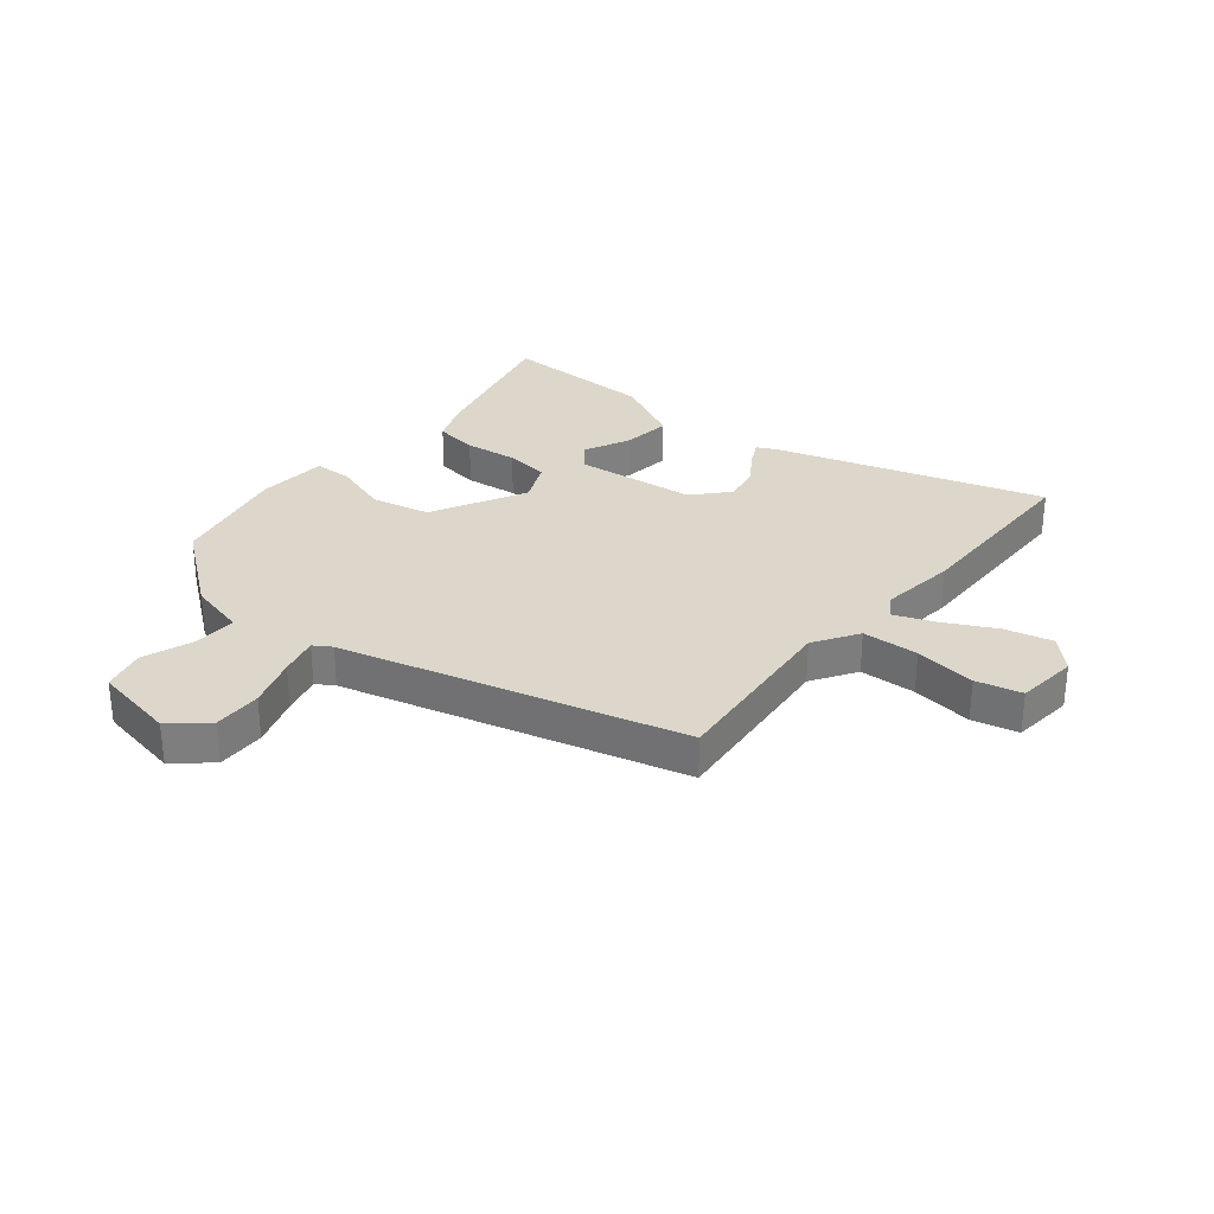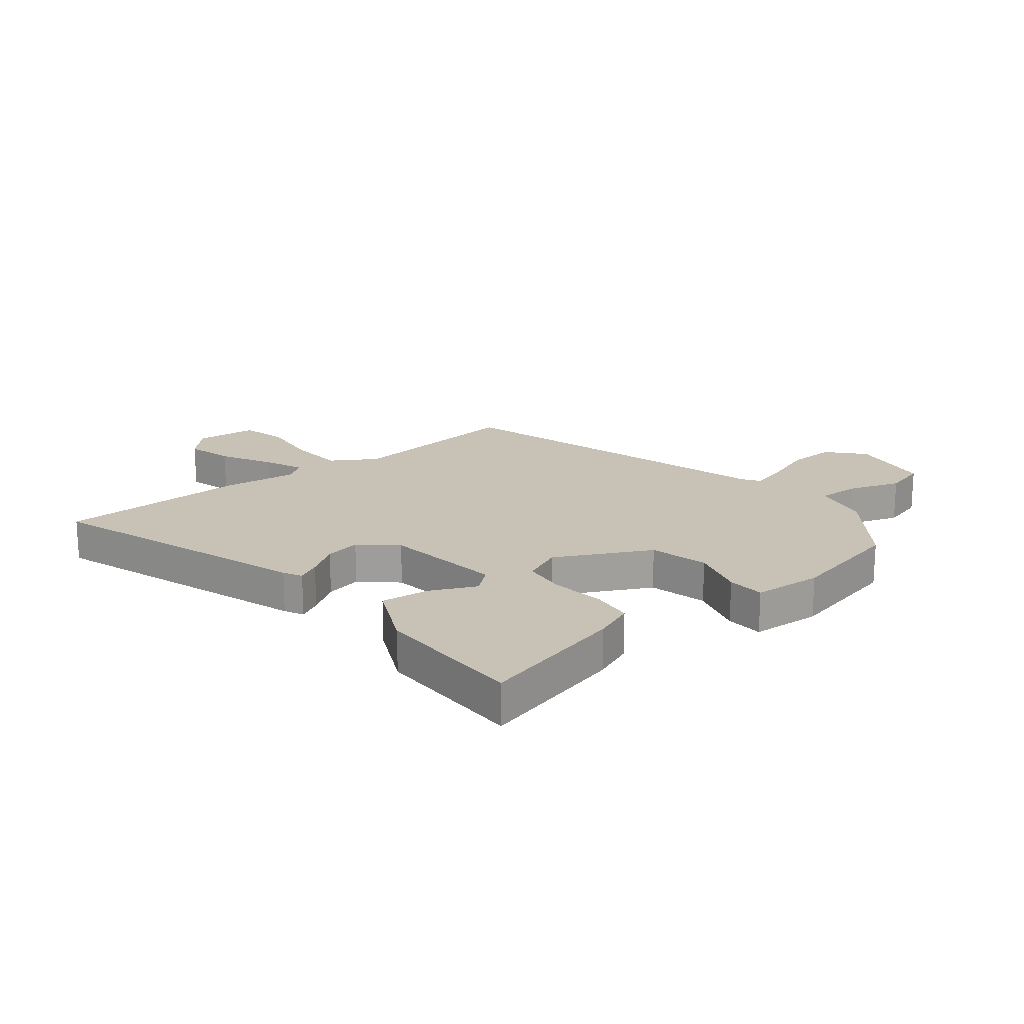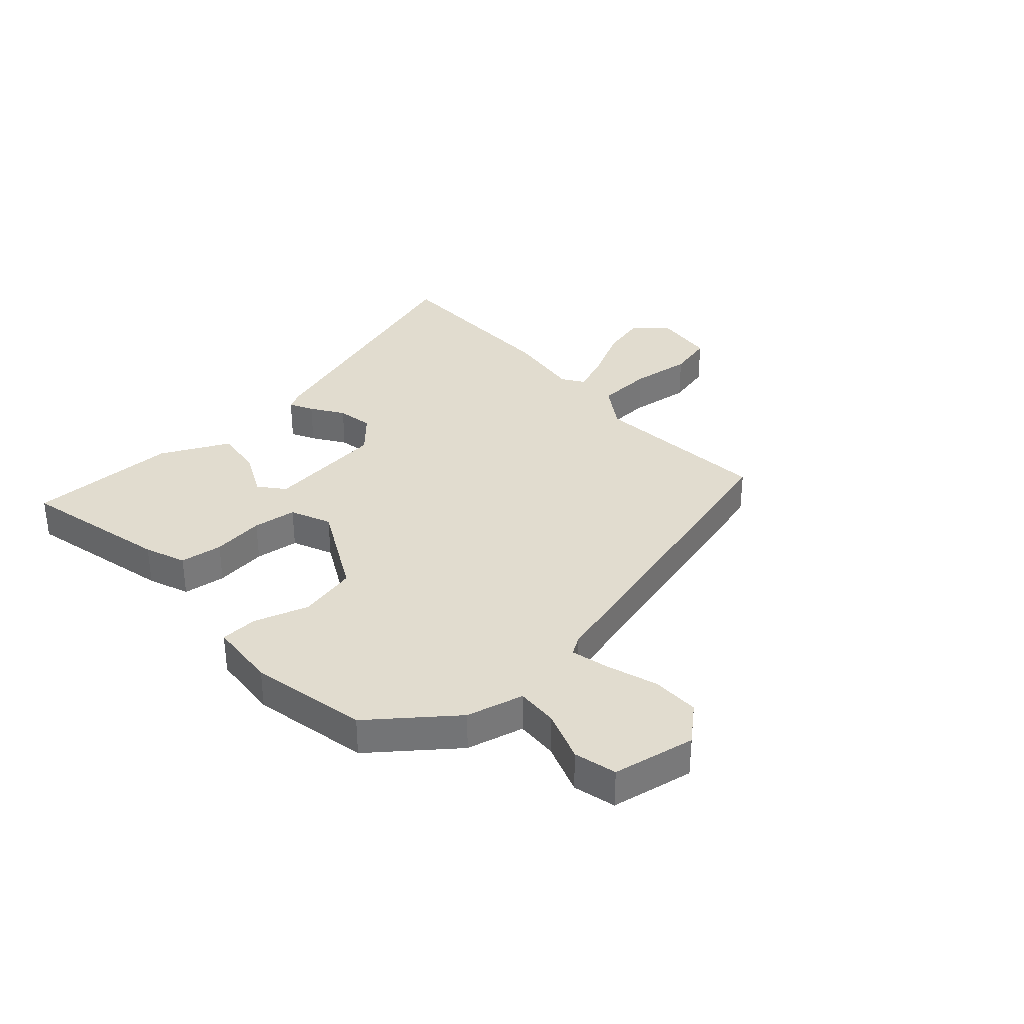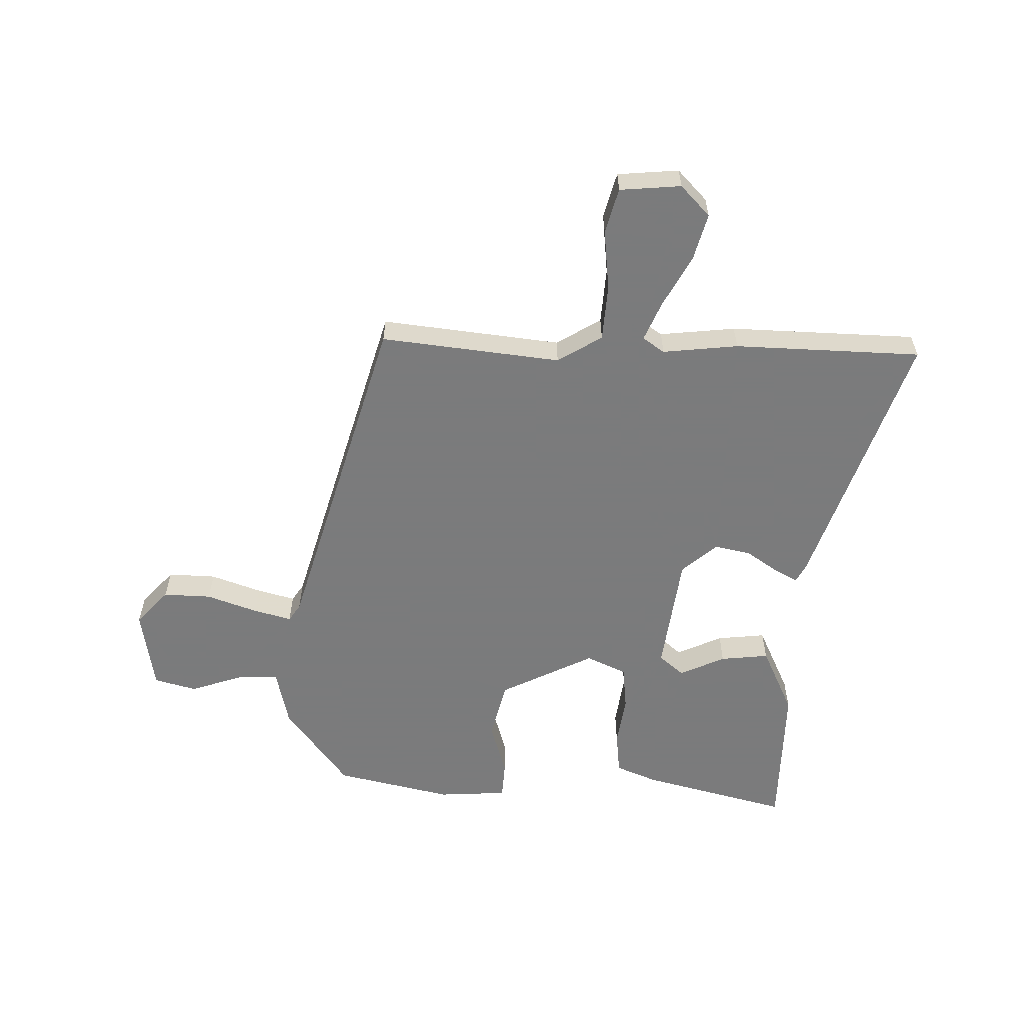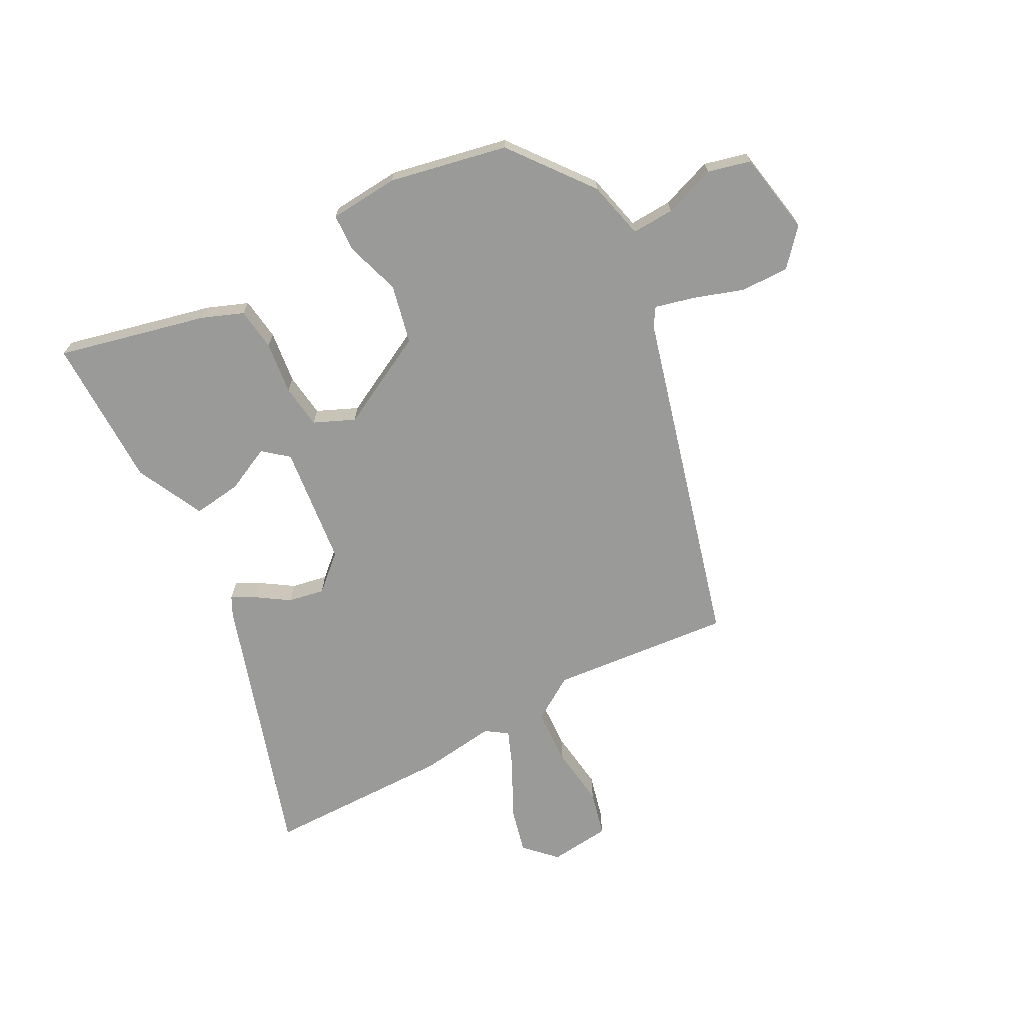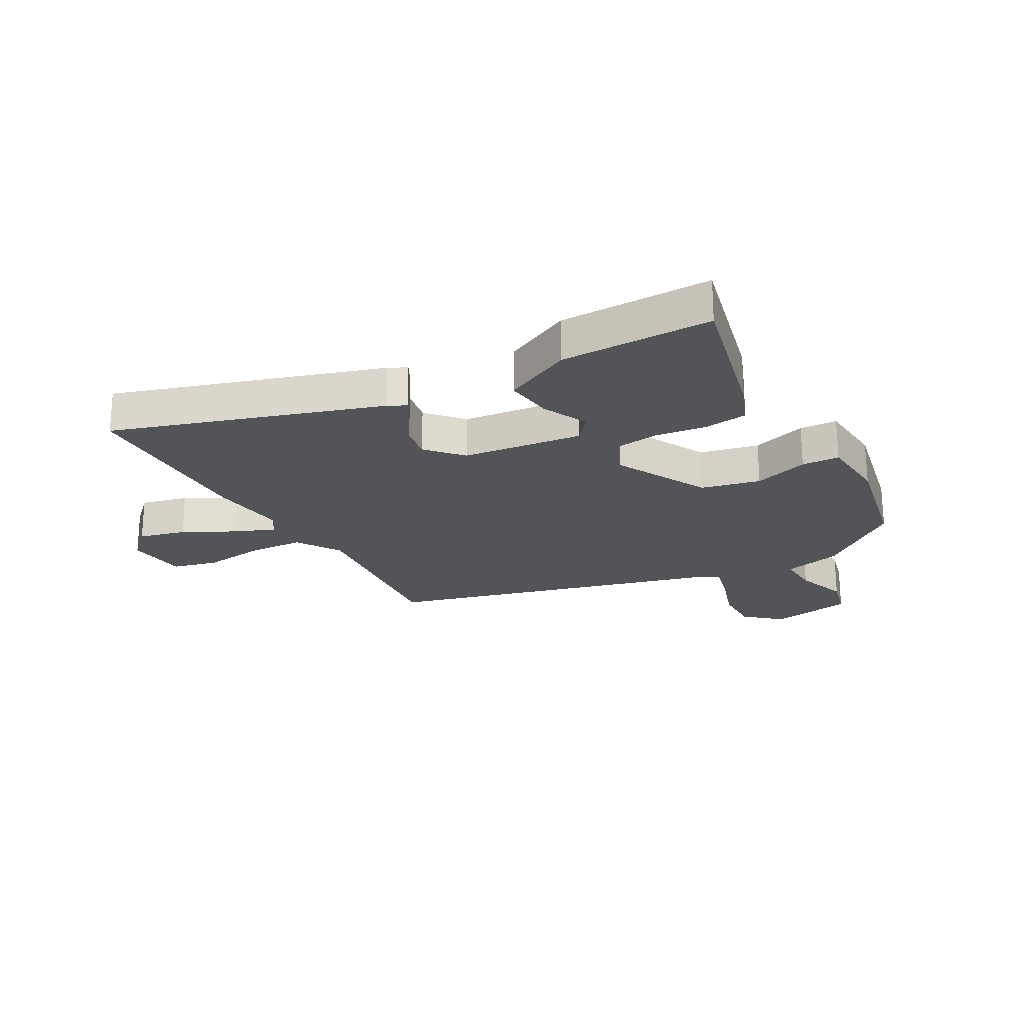
<metadata>
{"format":"obj","ext":"obj","renderer":"f3d","projection":"perspective","resolution":1024,"background":"white","views":[{"elev":30.8,"azim":-49.4,"up":"+Y"},{"elev":19.0,"azim":141.8,"up":"+Y"},{"elev":34.2,"azim":-130.7,"up":"+Y"},{"elev":-58.4,"azim":-1.2,"up":"+Y"},{"elev":-69.2,"azim":-150.8,"up":"+Y"},{"elev":-23.0,"azim":120.4,"up":"+Y"}]}
</metadata>
<code>
v 0.465 0.07 -0.549
v 0.21 0.07 -0.483
v 0.14 0.07 -0.454
v 0.132 0.07 -0.38
v 0.145 0.07 -0.29
v 0.137 0.07 -0.214
v 0.068 0.07 -0.182
v -0.095 0.07 -0.263
v -0.12 0.07 -0.364
v -0.092 0.07 -0.459
v -0.096 0.07 -0.524
v -0.216 0.07 -0.531
v -0.418 0.07 -0.485
v -0.525 0.07 -0.341
v -0.547 0.07 -0.241
v -0.62 0.07 -0.243
v -0.71 0.07 -0.273
v -0.783 0.07 -0.253
v -0.806 0.07 -0.109
v -0.751 0.07 -0.049
v -0.668 0.07 -0.052
v -0.581 0.07 -0.083
v -0.515 0.07 -0.101
v -0.495 0.07 -0.071
v -0.326 0.07 0.507
v -0.015 0.07 0.471
v 0.062 0.07 0.518
v 0.069 0.07 0.615
v 0.058 0.07 0.721
v 0.079 0.07 0.799
v 0.185 0.07 0.808
v 0.235 0.07 0.755
v 0.213 0.07 0.674
v 0.165 0.07 0.586
v 0.136 0.07 0.518
v 0.173 0.07 0.492
v 0.304 0.07 0.506
v 0.627 0.07 0.496
v 0.472 0.07 0.041
v 0.455 0.07 0.009
v 0.415 0.07 0.031
v 0.36 0.07 0.069
v 0.298 0.07 0.082
v 0.237 0.07 0.029
v 0.209 0.07 -0.178
v 0.251 0.07 -0.214
v 0.33 0.07 -0.178
v 0.414 0.07 -0.169
v 0.469 0.07 -0.288
v 0.465 0 -0.549
v 0.21 0 -0.483
v 0.14 0 -0.454
v 0.132 0 -0.38
v 0.145 0 -0.29
v 0.137 0 -0.214
v 0.068 0 -0.182
v -0.095 0 -0.263
v -0.12 0 -0.364
v -0.092 0 -0.459
v -0.096 0 -0.524
v -0.216 0 -0.531
v -0.418 0 -0.485
v -0.525 0 -0.341
v -0.547 0 -0.241
v -0.62 0 -0.243
v -0.71 0 -0.273
v -0.783 0 -0.253
v -0.806 0 -0.109
v -0.751 0 -0.049
v -0.668 0 -0.052
v -0.581 0 -0.083
v -0.515 0 -0.101
v -0.495 0 -0.071
v -0.326 0 0.507
v -0.015 0 0.471
v 0.062 0 0.518
v 0.069 0 0.615
v 0.058 0 0.721
v 0.079 0 0.799
v 0.185 0 0.808
v 0.235 0 0.755
v 0.213 0 0.674
v 0.165 0 0.586
v 0.136 0 0.518
v 0.173 0 0.492
v 0.304 0 0.506
v 0.627 0 0.496
v 0.472 0 0.041
v 0.455 0 0.009
v 0.415 0 0.031
v 0.36 0 0.069
v 0.298 0 0.082
v 0.237 0 0.029
v 0.209 0 -0.178
v 0.251 0 -0.214
v 0.33 0 -0.178
v 0.414 0 -0.169
v 0.469 0 -0.288
f 46 47 48 49
f 46 49 1 2
f 45 46 2 3
f 44 45 3 4
f 39 40 41 42
f 37 38 39 42
f 36 37 42 43
f 35 36 43 44
f 31 32 33 34
f 31 34 35
f 28 29 30 31
f 27 28 31 35
f 26 27 35 44
f 24 25 26 44
f 19 20 21 22
f 19 22 23
f 16 17 18 19
f 15 16 19 23
f 9 10 11 12
f 8 9 12 13
f 44 4 5
f 44 5 6
f 8 13 14 15
f 7 8 15 23
f 44 6 7
f 7 23 24 44
f 98 97 96 95
f 51 50 98 95
f 52 51 95 94
f 53 52 94 93
f 91 90 89 88
f 91 88 87 86
f 92 91 86 85
f 93 92 85 84
f 83 82 81 80
f 84 83 80
f 80 79 78 77
f 84 80 77 76
f 93 84 76 75
f 93 75 74 73
f 71 70 69 68
f 72 71 68
f 68 67 66 65
f 72 68 65 64
f 61 60 59 58
f 62 61 58 57
f 54 53 93
f 55 54 93
f 64 63 62 57
f 72 64 57 56
f 56 55 93
f 93 73 72 56
f 1 50 51 2
f 2 51 52 3
f 3 52 53 4
f 4 53 54 5
f 5 54 55 6
f 6 55 56 7
f 7 56 57 8
f 8 57 58 9
f 9 58 59 10
f 10 59 60 11
f 11 60 61 12
f 12 61 62 13
f 13 62 63 14
f 14 63 64 15
f 15 64 65 16
f 16 65 66 17
f 17 66 67 18
f 18 67 68 19
f 19 68 69 20
f 20 69 70 21
f 21 70 71 22
f 22 71 72 23
f 23 72 73 24
f 24 73 74 25
f 25 74 75 26
f 26 75 76 27
f 27 76 77 28
f 28 77 78 29
f 29 78 79 30
f 30 79 80 31
f 31 80 81 32
f 32 81 82 33
f 33 82 83 34
f 34 83 84 35
f 35 84 85 36
f 36 85 86 37
f 37 86 87 38
f 38 87 88 39
f 39 88 89 40
f 40 89 90 41
f 41 90 91 42
f 42 91 92 43
f 43 92 93 44
f 44 93 94 45
f 45 94 95 46
f 46 95 96 47
f 47 96 97 48
f 48 97 98 49
f 49 98 50 1

</code>
